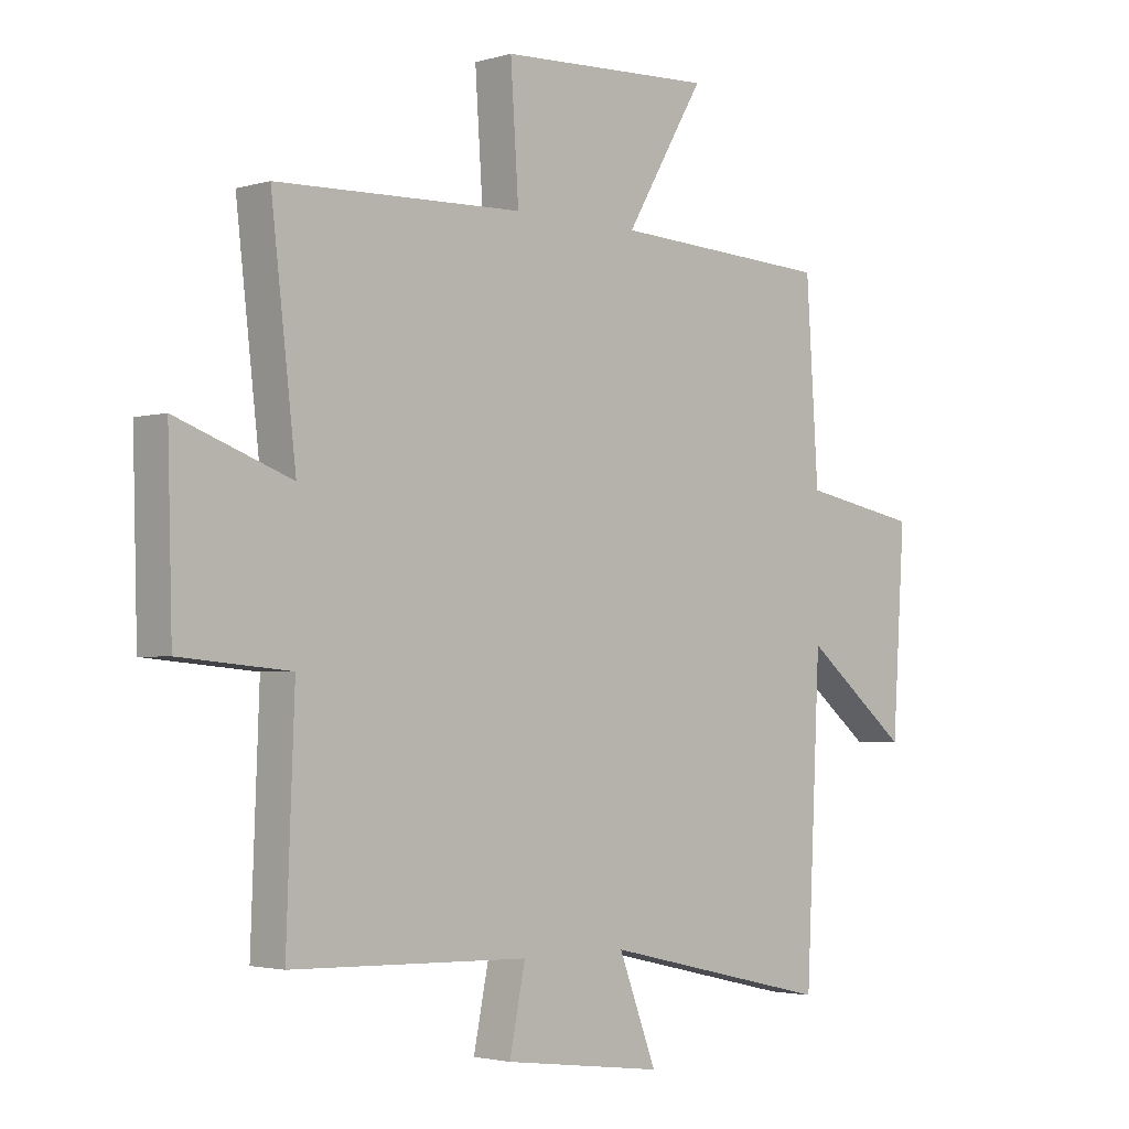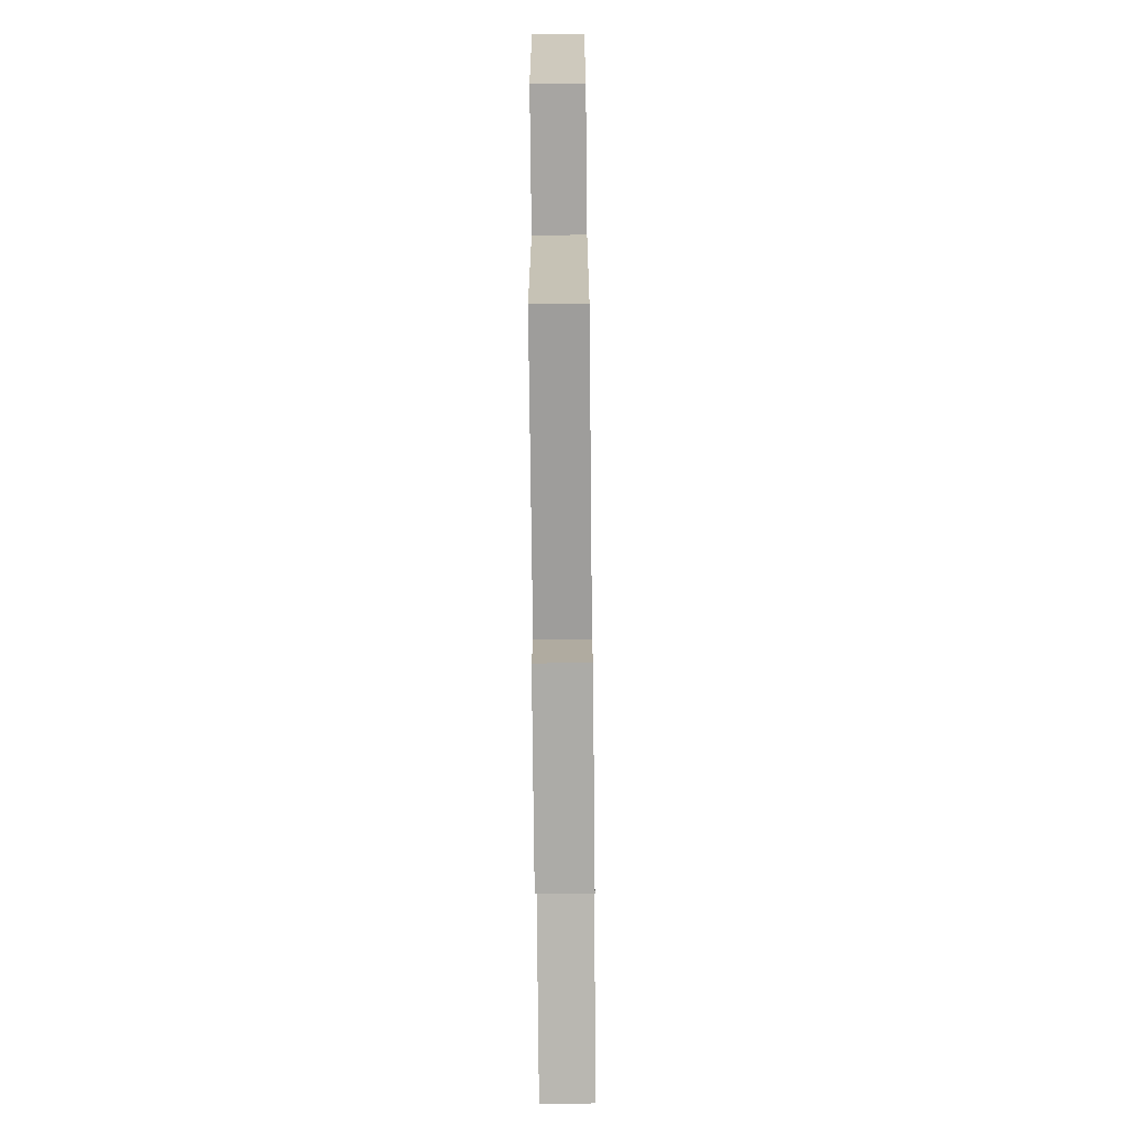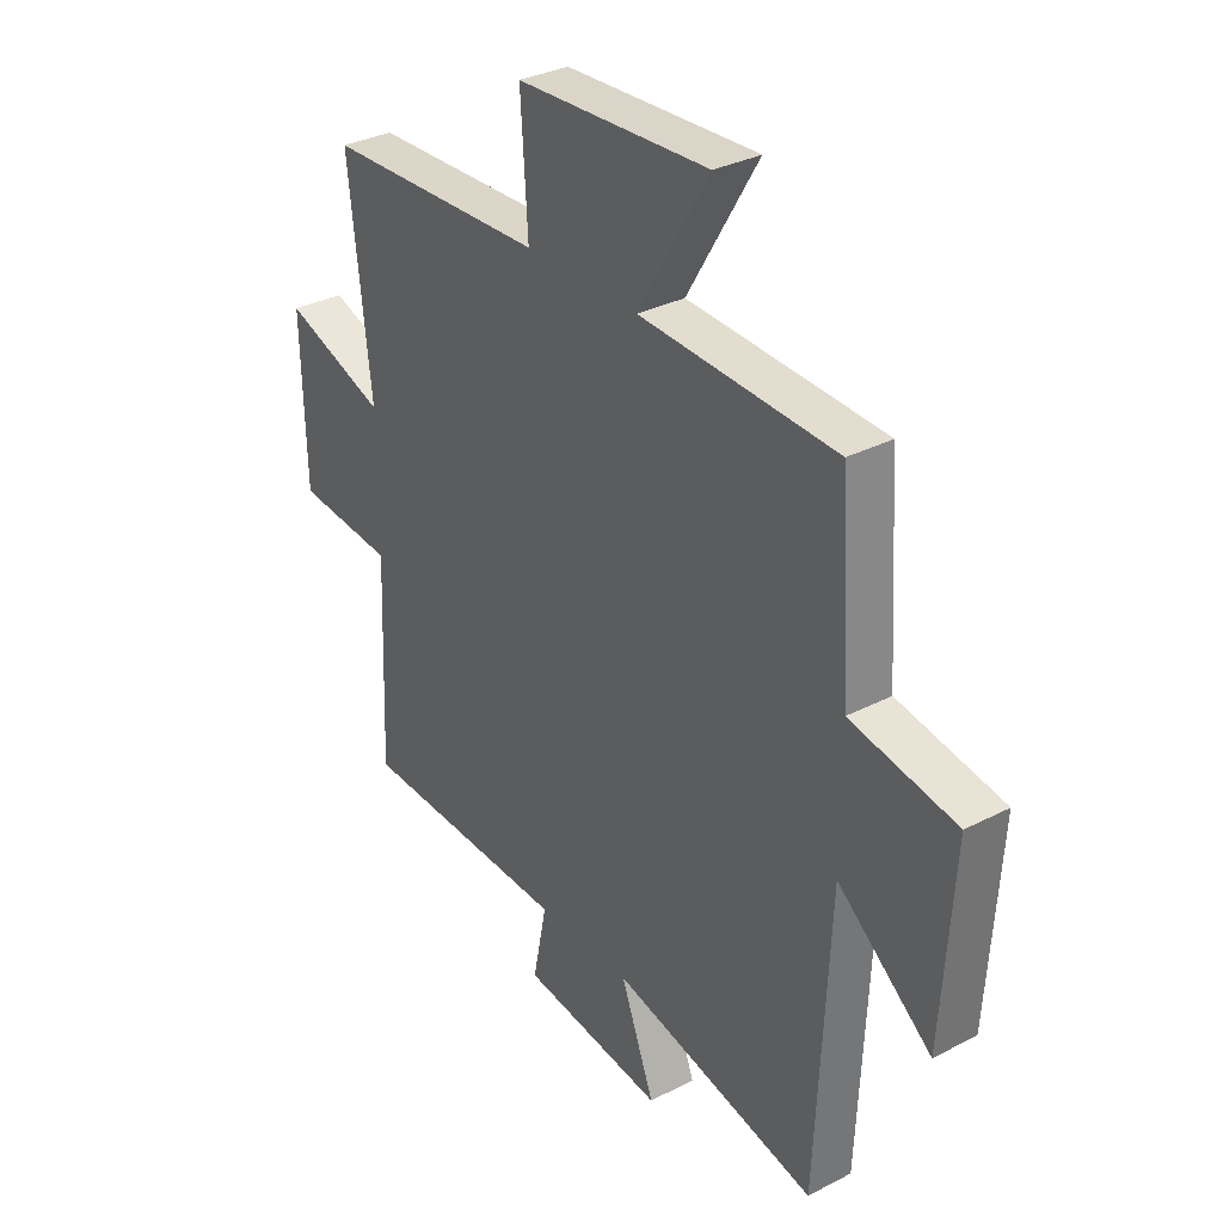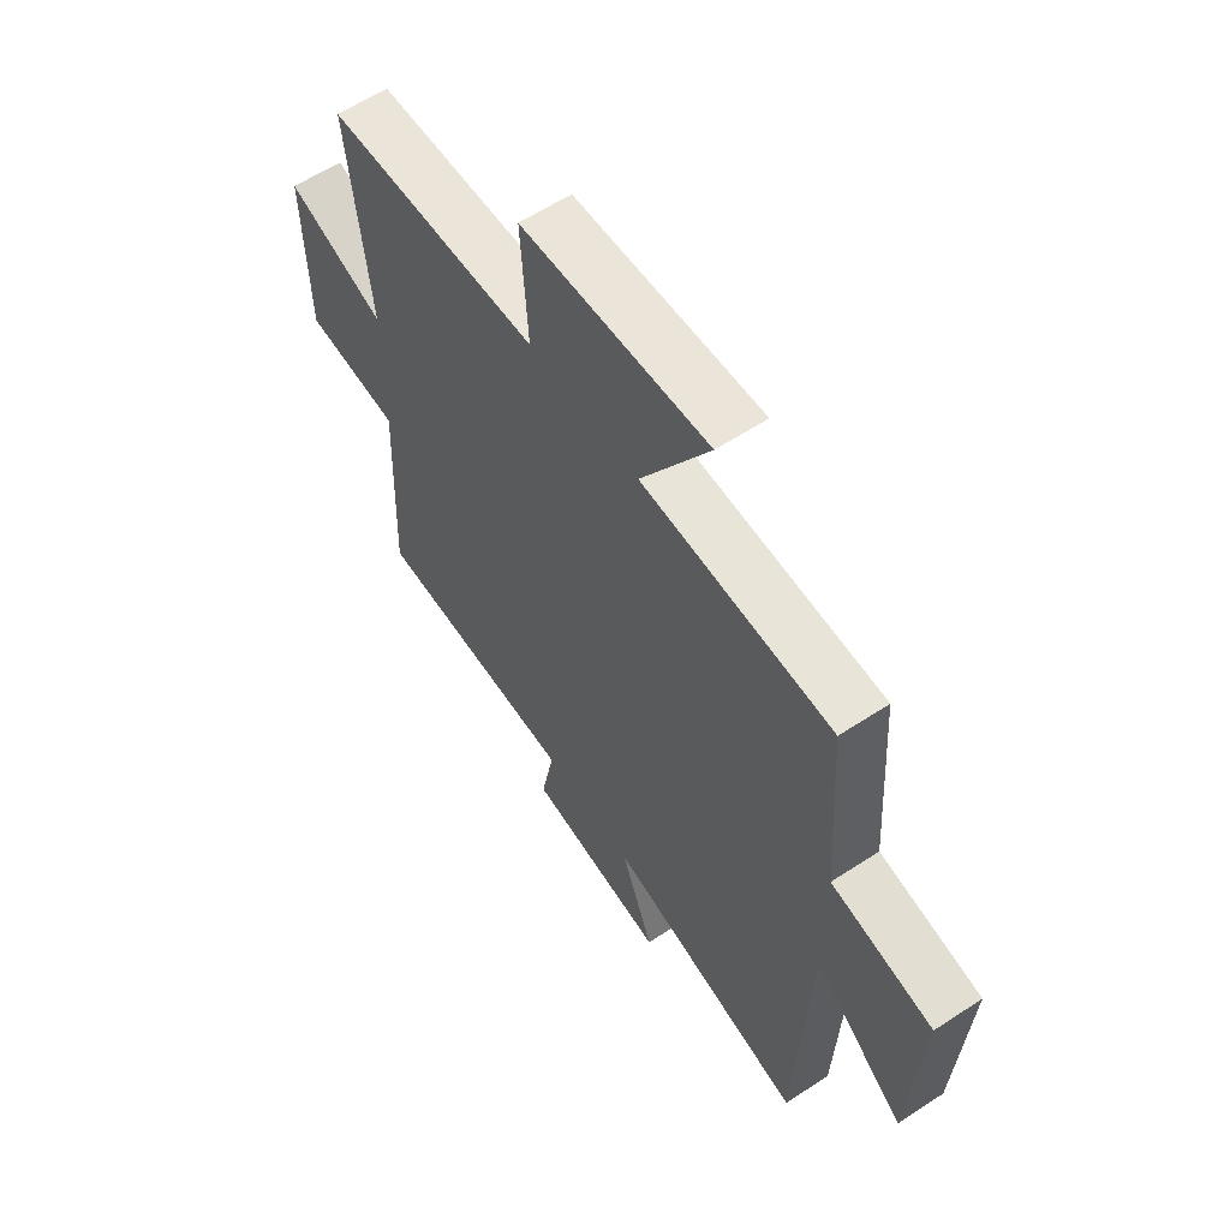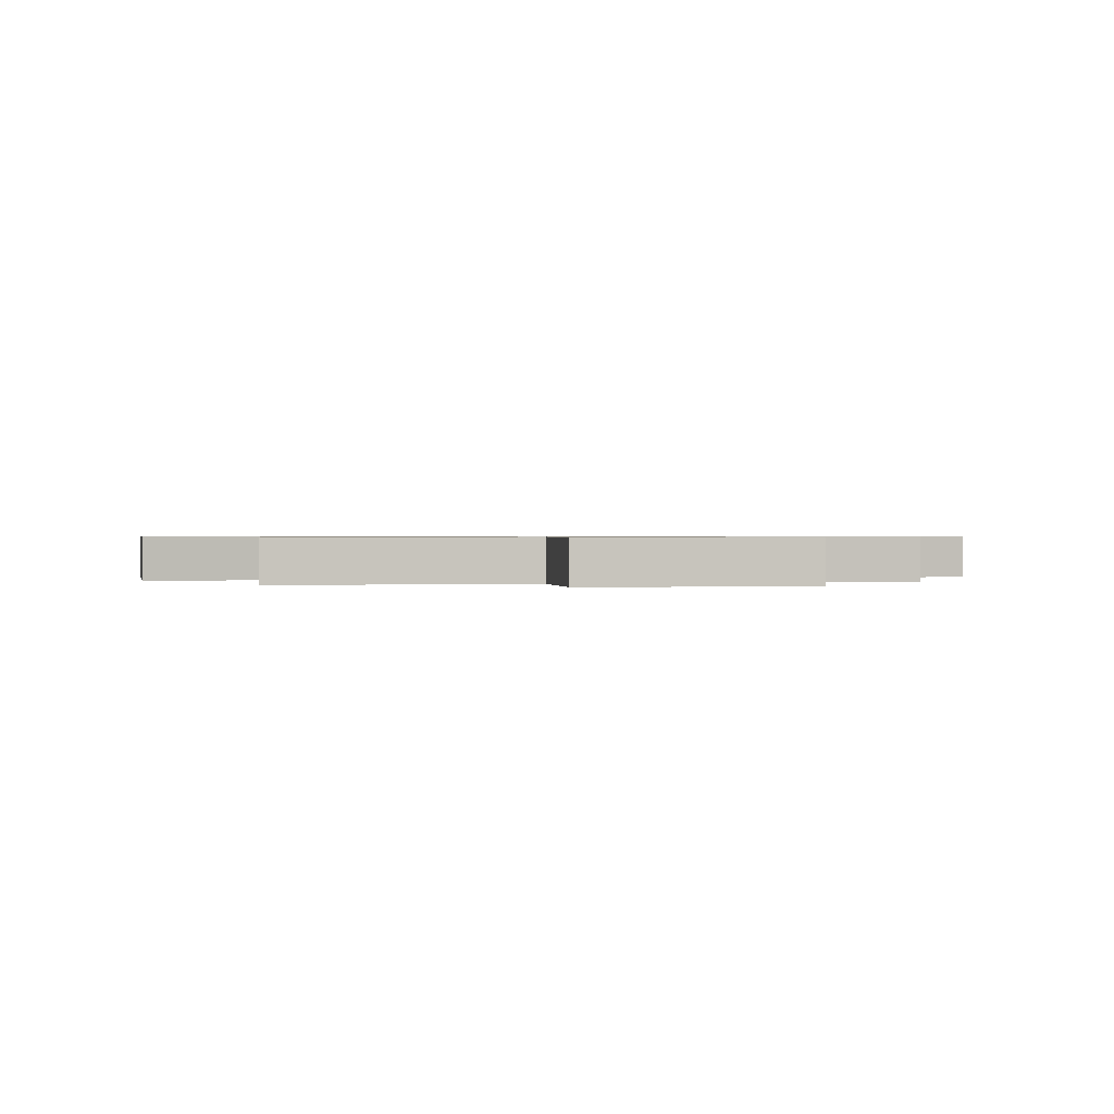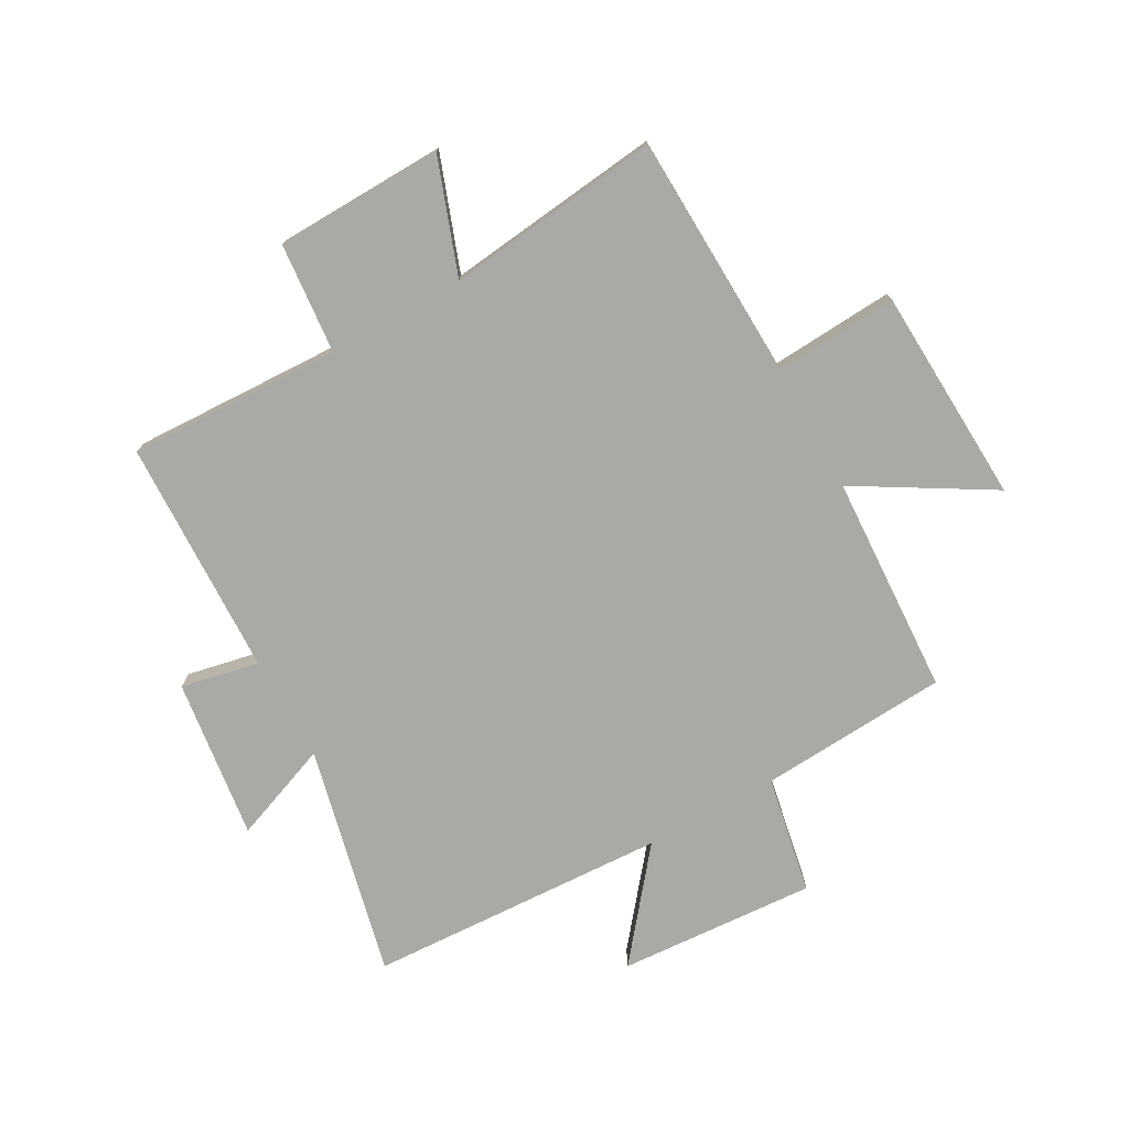
<metadata>
{"format":"obj","ext":"obj","renderer":"f3d","projection":"perspective","resolution":1024,"background":"white","views":[{"elev":-2.7,"azim":-44.7,"up":"+Z"},{"elev":-68.8,"azim":-89.4,"up":"+Z"},{"elev":32.2,"azim":54.0,"up":"+Z"},{"elev":59.6,"azim":56.0,"up":"+Z"},{"elev":0.6,"azim":-12.7,"up":"+Y"},{"elev":-75.4,"azim":-60.9,"up":"+Y"}]}
</metadata>
<code>
v 0.475 0.07 -0.592
v 0.078 0.07 -0.5
v 0.143 0.07 -0.67
v -0.133 0.07 -0.634
v -0.106 0.07 -0.5
v -0.514 0.07 -0.487
v -0.5 0.07 -0.121
v -0.689 0.07 -0.104
v -0.697 0.07 0.186
v -0.5 0.07 0.115
v -0.543 0.07 0.485
v -0.119 0.07 0.5
v -0.133 0.07 0.711
v 0.237 0.07 0.729
v 0.101 0.07 0.5
v 0.479 0.07 0.481
v 0.5 0.07 0.156
v 0.703 0.07 0.118
v 0.681 0.07 -0.222
v 0.5 0.07 -0.076
v 0.475 0 -0.592
v 0.078 0 -0.5
v 0.143 0 -0.67
v -0.133 0 -0.634
v -0.106 0 -0.5
v -0.514 0 -0.487
v -0.5 0 -0.121
v -0.689 0 -0.104
v -0.697 0 0.186
v -0.5 0 0.115
v -0.543 0 0.485
v -0.119 0 0.5
v -0.133 0 0.711
v 0.237 0 0.729
v 0.101 0 0.5
v 0.479 0 0.481
v 0.5 0 0.156
v 0.703 0 0.118
v 0.681 0 -0.222
v 0.5 0 -0.076
f 17 18 19 20
f 20 1 2
f 17 20 2
f 16 17 2
f 15 16 2
f 12 13 14 15
f 12 15 2
f 11 12 2
f 10 11 2
f 7 8 9 10
f 7 10 2 3
f 5 6 7
f 5 7 3
f 3 4 5
f 40 39 38 37
f 22 21 40
f 22 40 37
f 22 37 36
f 22 36 35
f 35 34 33 32
f 22 35 32
f 22 32 31
f 22 31 30
f 30 29 28 27
f 23 22 30 27
f 27 26 25
f 23 27 25
f 25 24 23
f 1 21 22 2
f 2 22 23 3
f 3 23 24 4
f 4 24 25 5
f 5 25 26 6
f 6 26 27 7
f 7 27 28 8
f 8 28 29 9
f 9 29 30 10
f 10 30 31 11
f 11 31 32 12
f 12 32 33 13
f 13 33 34 14
f 14 34 35 15
f 15 35 36 16
f 16 36 37 17
f 17 37 38 18
f 18 38 39 19
f 19 39 40 20
f 20 40 21 1

</code>
